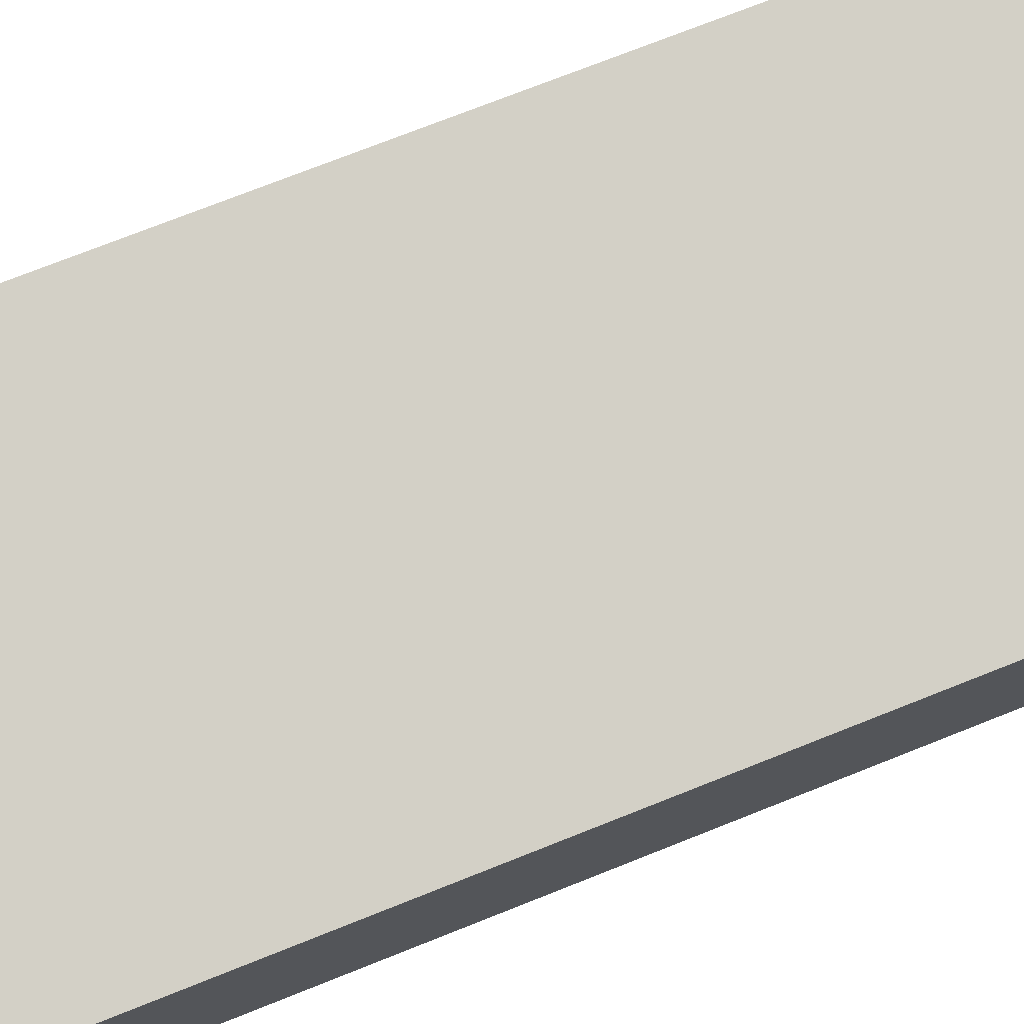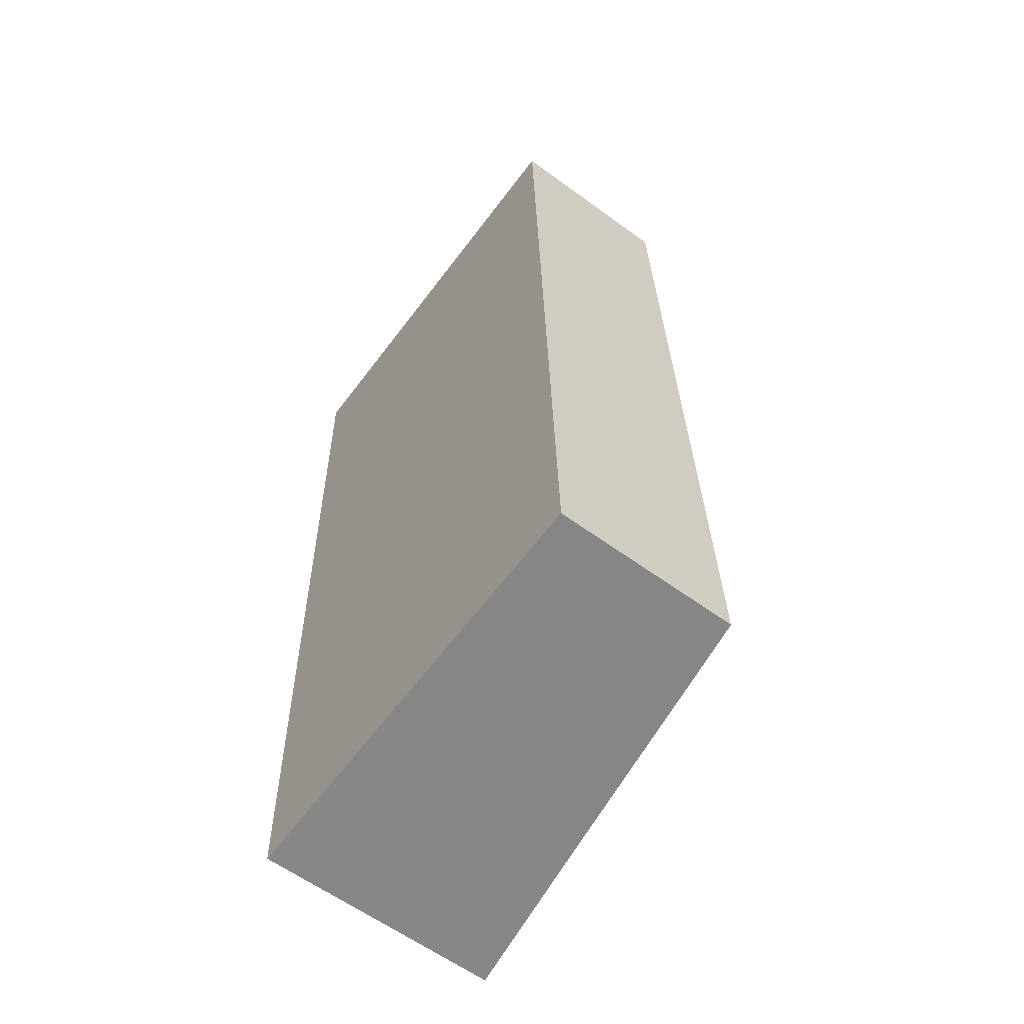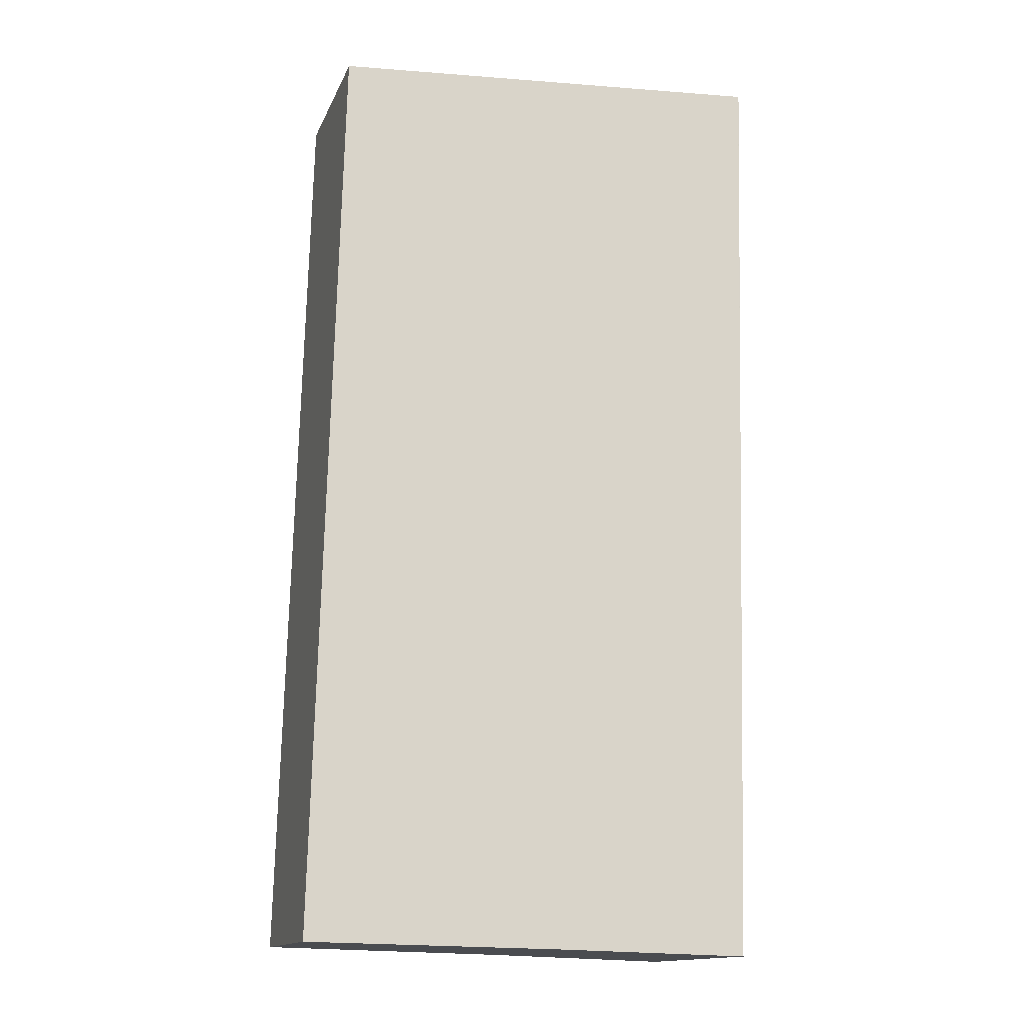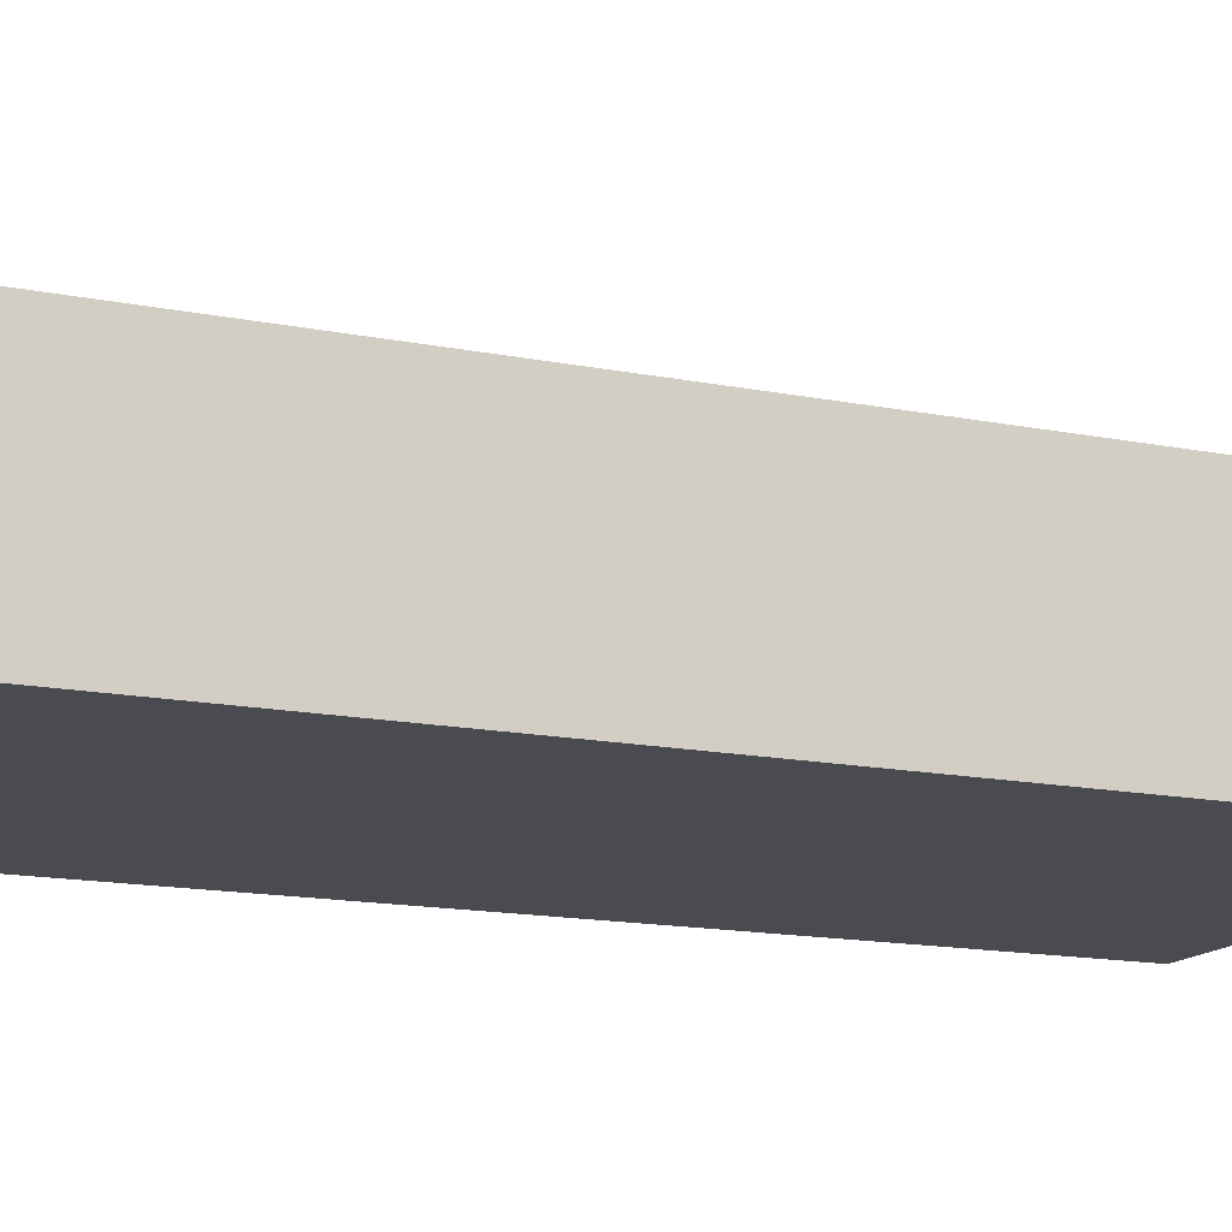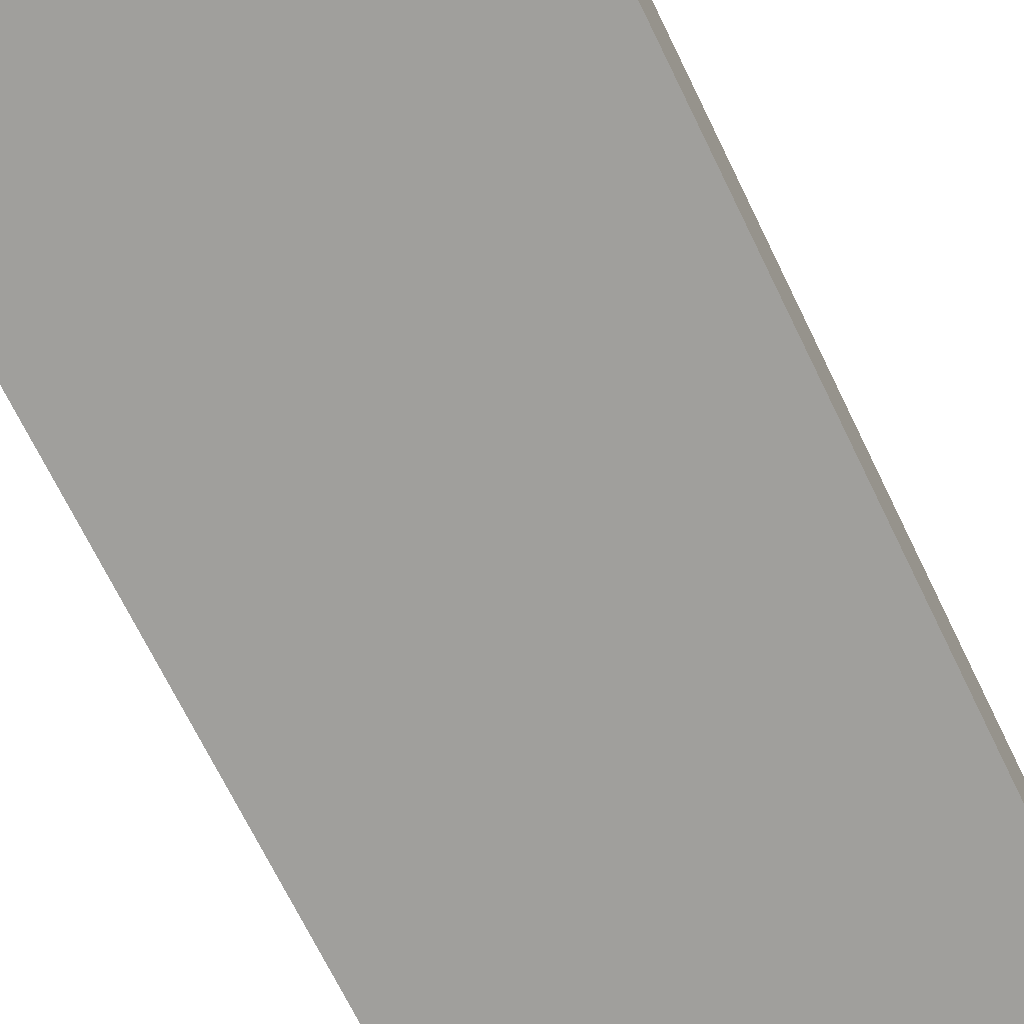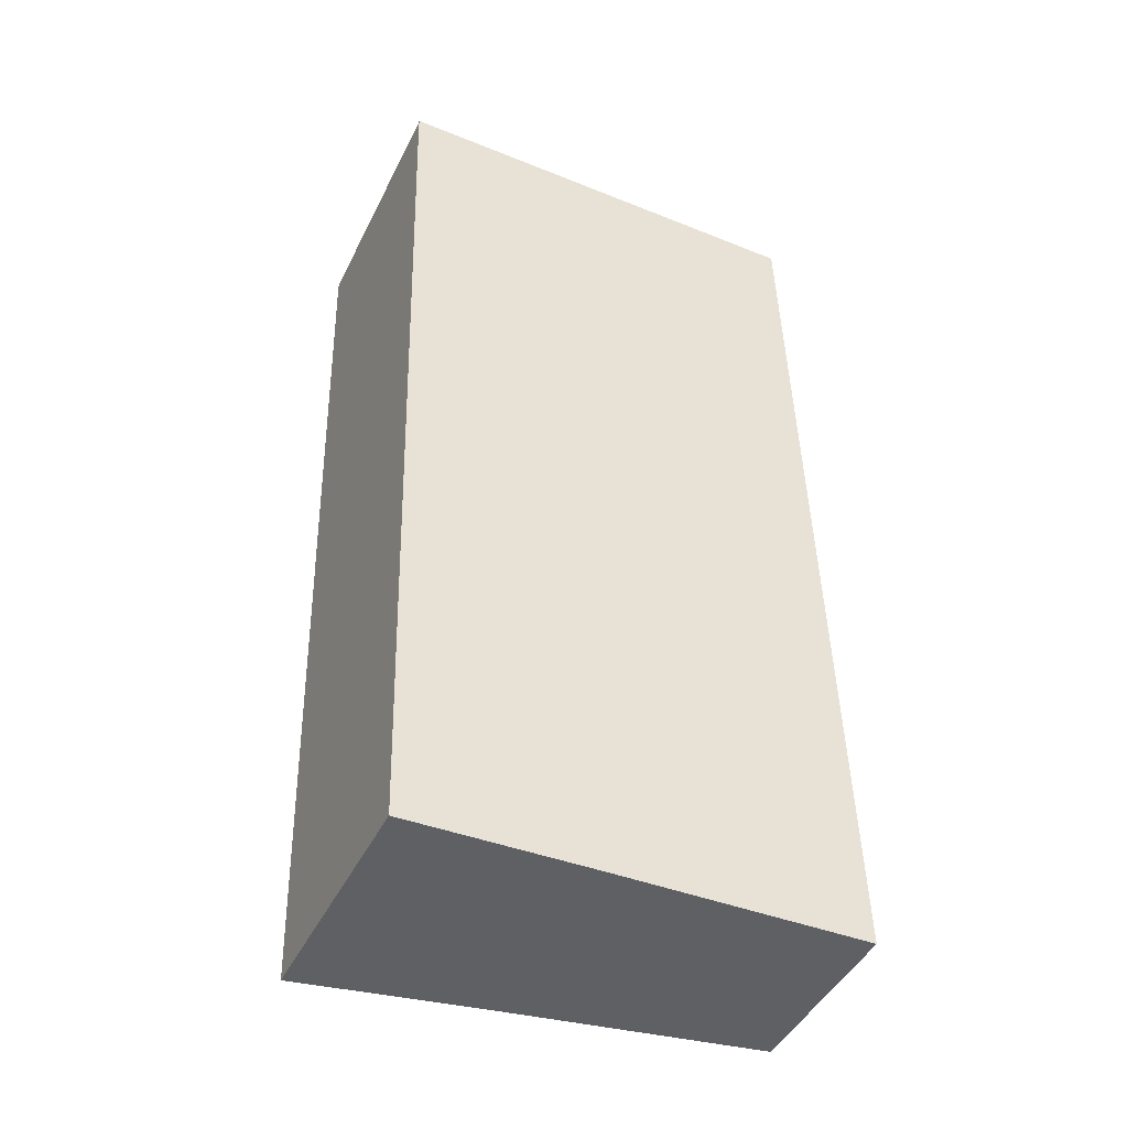
<metadata>
{"format":"obj","ext":"obj","renderer":"f3d","projection":"perspective","resolution":1024,"background":"white","views":[{"elev":73.9,"azim":66.8,"up":"+Y"},{"elev":-60.8,"azim":53.3,"up":"+Z"},{"elev":-14.5,"azim":162.9,"up":"+Z"},{"elev":-14.4,"azim":64.5,"up":"+Y"},{"elev":-71.2,"azim":24.6,"up":"+Y"},{"elev":-45.4,"azim":-25.2,"up":"+Z"}]}
</metadata>
<code>
v  0.006 5.891 0.174
v  0.602 5.891 -22.75
v  0 5.892 3.608e-16
v  0.006 5.891 0.189
v  0.715 5.789 0.194
v  5.129 5.24 -22.6
v  10.55 4.378 0.257
v  11.13 4.375 -21.61
v  11.16 4.375 -22.45
v  0.006 -1.065e-17 0.174
v  0.006 -1.157e-17 0.189
v  0 0 0
v  0.602 1.393e-15 -22.75
v  10.55 -1.574e-17 0.257
v  0.715 -1.188e-17 0.194
v  11.13 1.323e-15 -21.61
v  11.16 1.374e-15 -22.45
v  5.129 1.384e-15 -22.6
g defaultobject
f 1 2 3
f 2 1 4
f 2 4 5
f 2 5 6
f 6 5 7
f 6 7 8
f 6 8 9
f 10 4 1
f 4 10 11
f 12 1 3
f 1 12 10
f 2 12 3
f 12 2 13
f 11 5 4
f 5 11 7
f 7 11 14
f 14 11 15
f 14 8 7
f 8 14 16
f 8 16 9
f 9 16 17
f 17 6 9
f 6 17 18
f 6 18 2
f 2 18 13
f 16 18 17
f 18 16 14
f 18 14 13
f 13 14 12
f 12 14 15
f 12 15 10
f 10 15 11

</code>
